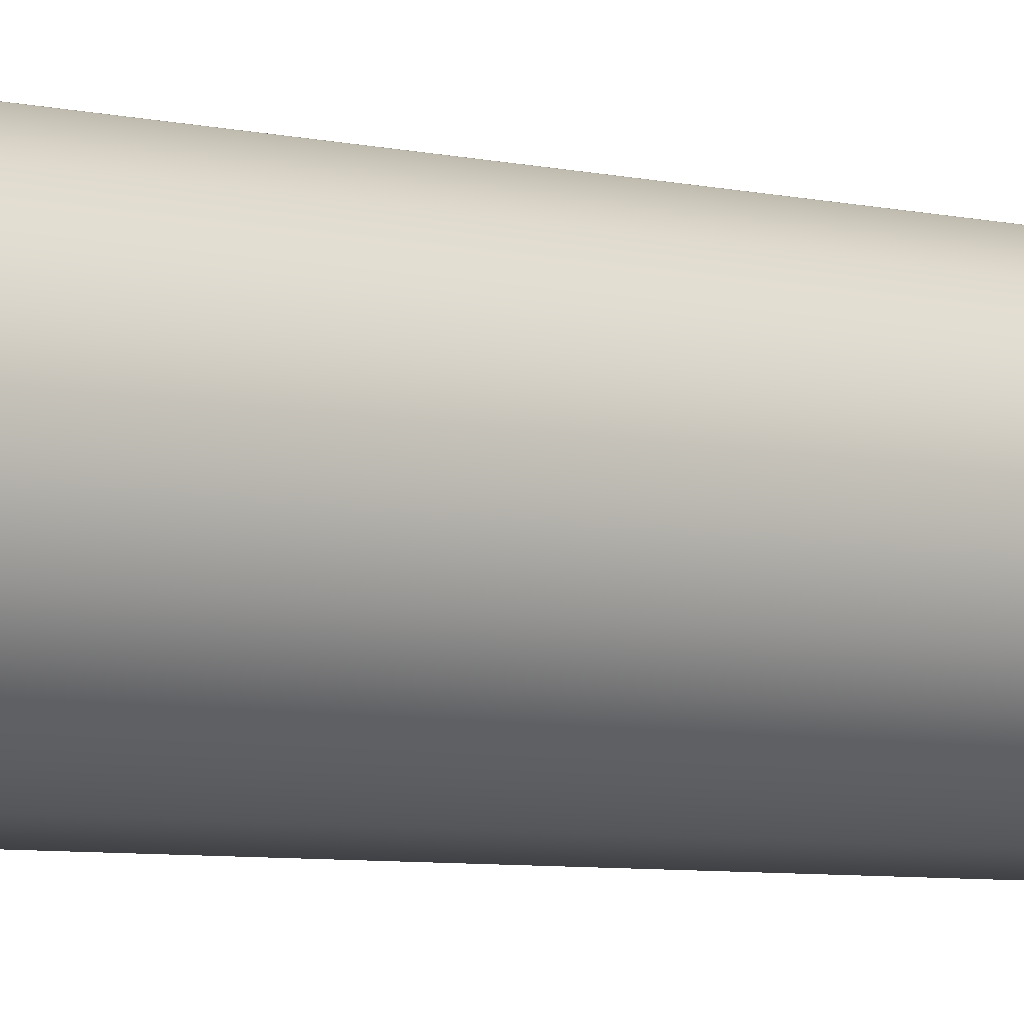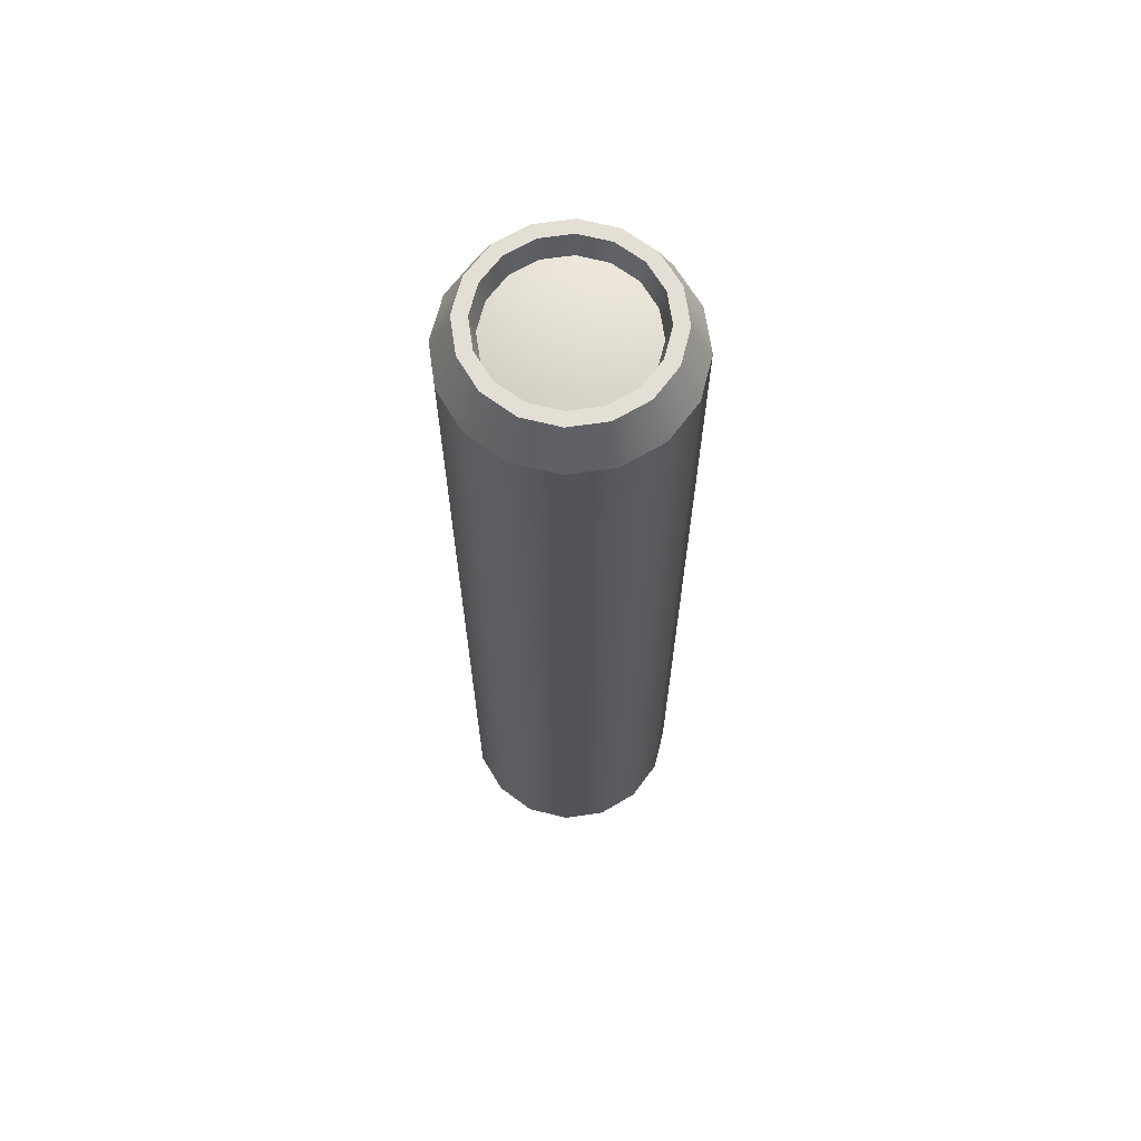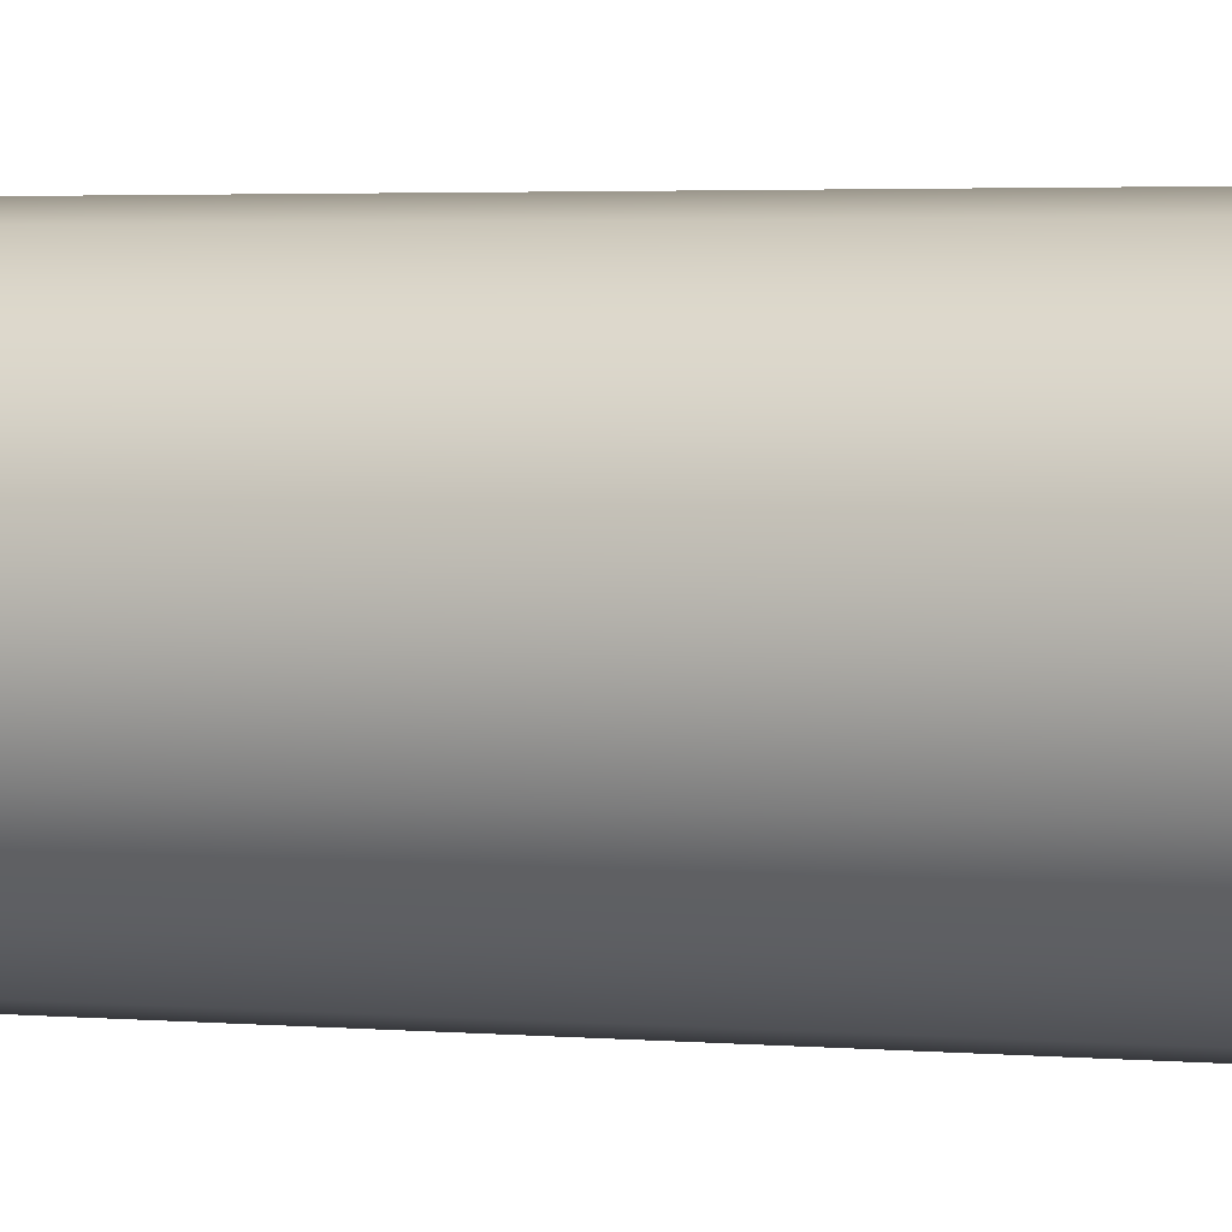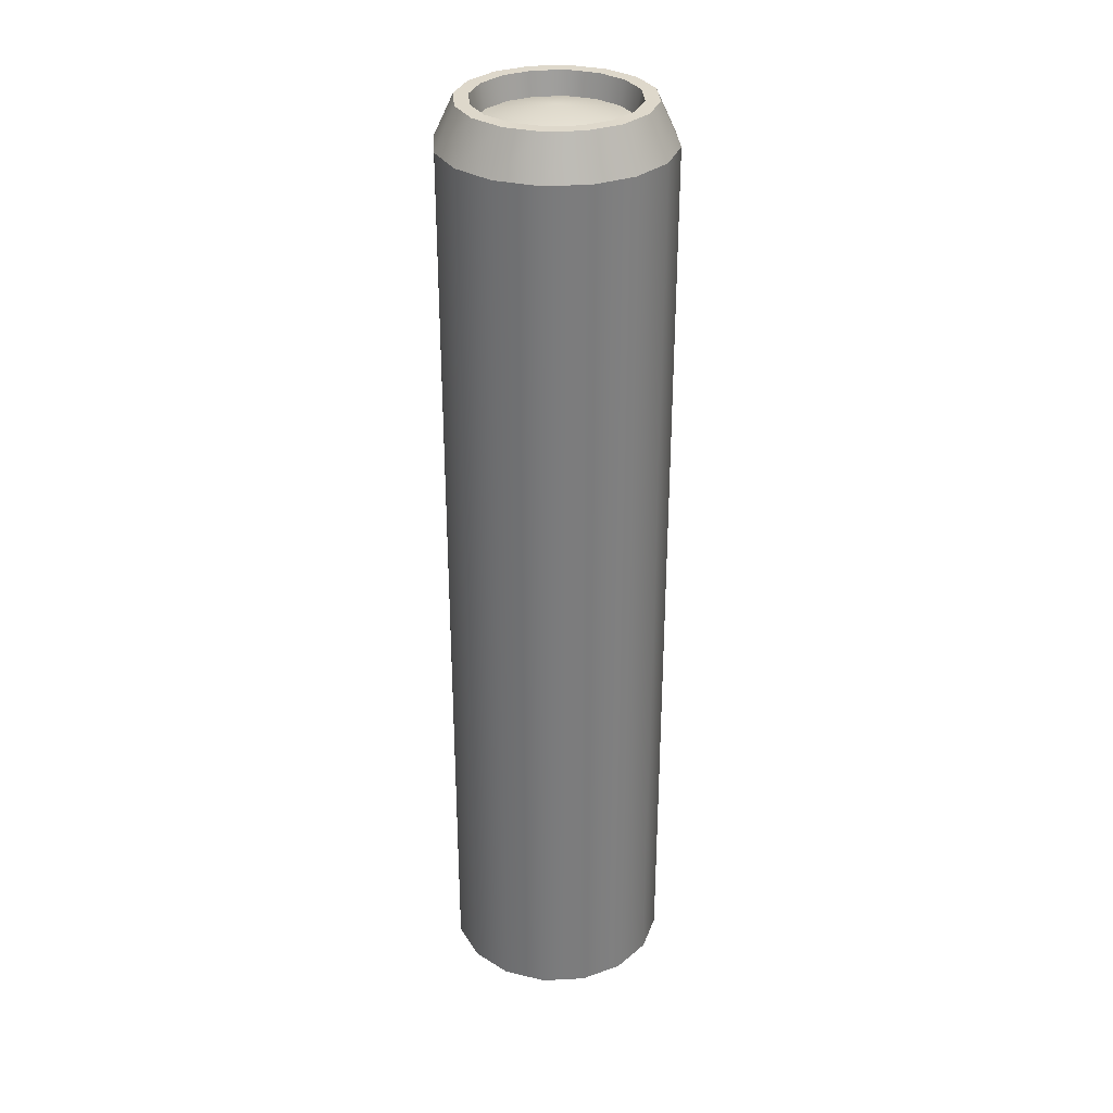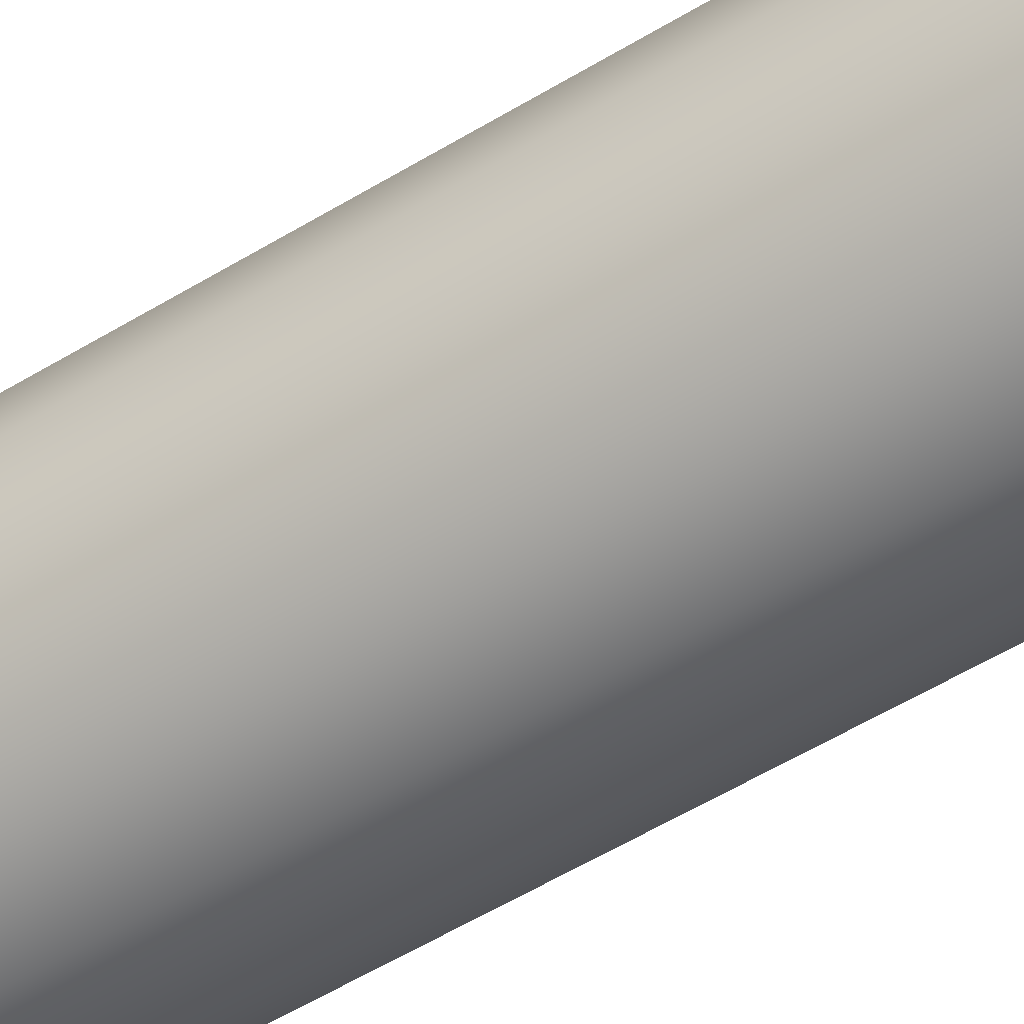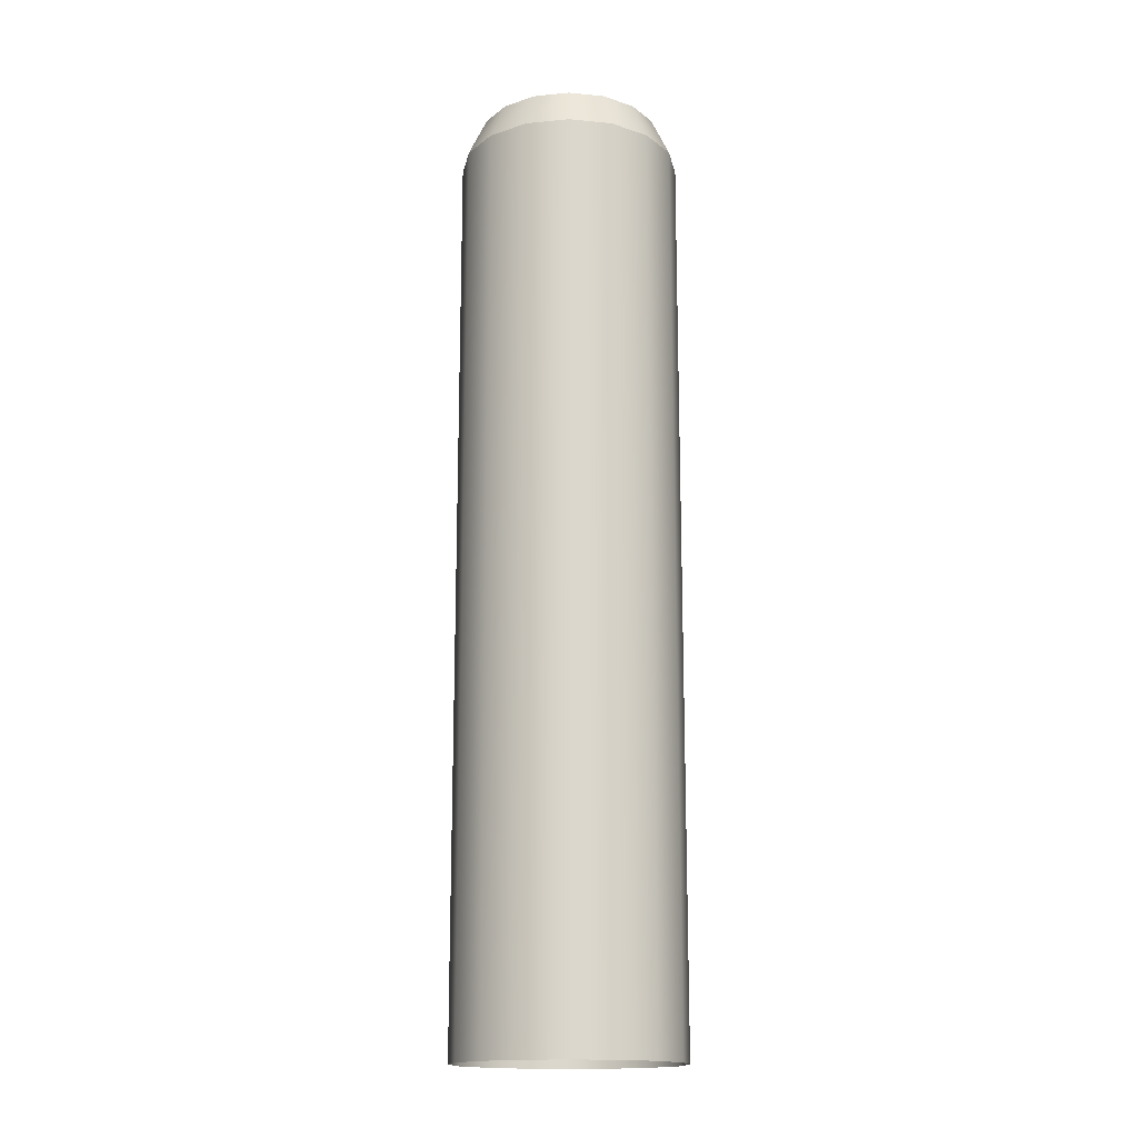
<metadata>
{"format":"obj","ext":"obj","renderer":"f3d","projection":"perspective","resolution":1024,"background":"white","views":[{"elev":-5.5,"azim":-128.3,"up":"+Z"},{"elev":66.3,"azim":70.5,"up":"+Y"},{"elev":2.2,"azim":112.8,"up":"+Z"},{"elev":31.6,"azim":-172.8,"up":"+Y"},{"elev":-54.8,"azim":122.9,"up":"+Z"},{"elev":-16.4,"azim":-112.4,"up":"+Y"}]}
</metadata>
<code>
g Cannon_B10_In
v 0.5863 1.191 -0.0332
v 0.5863 0.918 -0.0332
v 0.5951 0.918 -0.07757
v 0.5951 1.191 -0.07757
v 0.6203 0.918 -0.1152
v 0.6203 1.191 -0.1152
v 0.6203 0.245 -0.1152
v 0.5951 0.245 -0.07757
v 0.5863 0.245 -0.0332
v 0.5951 0.918 0.01117
v 0.5863 1.191 -0.0332
v 0.5951 1.191 0.01117
v 0.6203 0.918 0.04879
v 0.6203 1.191 0.04879
v 0.6579 0.918 0.07392
v 0.6579 1.191 0.07392
v 0.7022 0.918 0.08275
v 0.7022 1.191 0.08275
v 0.7466 0.918 0.07392
v 0.7466 1.191 0.07392
v 0.7842 0.918 0.04879
v 0.7842 1.191 0.04879
v 0.8094 0.918 0.01117
v 0.8094 1.191 0.01117
v 0.8182 0.918 -0.0332
v 0.8182 1.191 -0.0332
v 0.6203 0.245 0.04879
v 0.5951 0.245 0.01117
v 0.6579 0.245 0.07392
v 0.7022 0.245 0.08275
v 0.7466 0.245 0.07392
v 0.7842 0.245 0.04879
v 0.8094 0.245 0.01117
v 0.8182 0.245 -0.0332
v 0.8094 0.918 -0.07757
v 0.8094 1.191 -0.07757
v 0.7842 1.191 -0.1152
v 0.7842 0.918 -0.1152
v 0.7466 1.191 -0.1403
v 0.7466 0.918 -0.1403
v 0.7022 1.191 -0.1491
v 0.7022 0.918 -0.1491
v 0.6579 1.191 -0.1403
v 0.6579 0.918 -0.1403
v 0.6203 1.191 -0.1152
v 0.6579 0.245 -0.1403
v 0.6203 0.245 -0.1152
v 0.8094 0.245 -0.07757
v 0.8094 0.245 -0.07757
v 0.7842 0.245 -0.1152
v 0.7466 0.245 -0.1403
v 0.7022 0.245 -0.1491
v 0.8182 1.191 -0.0332
v 0.6316 1.209 -0.06245
v 0.7022 1.227 -0.0332
v 0.6258 1.209 -0.0332
v 0.6482 1.209 -0.08724
v 0.673 1.209 -0.1038
v 0.7022 1.209 -0.1096
v 0.7315 1.209 -0.1038
v 0.7563 1.209 -0.08724
v 0.7729 1.209 -0.06245
v 0.7787 1.209 -0.0332
v 0.6316 1.209 -0.003947
v 0.7022 1.227 -0.0332
v 0.6482 1.209 0.02085
v 0.673 1.209 0.03742
v 0.7022 1.209 0.04324
v 0.7315 1.209 0.03742
v 0.7563 1.209 0.02085
v 0.7729 1.209 -0.003946
v 0.5951 1.191 -0.07757
v 0.6135 1.233 -0.06994
v 0.6062 1.233 -0.0332
v 0.5863 1.191 -0.0332
v 0.5951 1.191 0.01117
v 0.6135 1.233 0.003551
v 0.6203 1.191 -0.1152
v 0.6343 1.233 -0.1011
v 0.6135 1.233 -0.06994
v 0.5951 1.191 -0.07757
v 0.6579 1.191 -0.1403
v 0.6655 1.233 -0.1219
v 0.6343 1.233 -0.1011
v 0.6203 1.191 -0.1152
v 0.7022 1.191 -0.1491
v 0.7022 1.233 -0.1292
v 0.6655 1.233 -0.1219
v 0.6579 1.191 -0.1403
v 0.7466 1.191 -0.1403
v 0.739 1.233 -0.1219
v 0.7022 1.233 -0.1292
v 0.7022 1.191 -0.1491
v 0.7842 1.191 -0.1152
v 0.7701 1.233 -0.1011
v 0.739 1.233 -0.1219
v 0.7466 1.191 -0.1403
v 0.8094 1.191 -0.07757
v 0.791 1.233 -0.06994
v 0.7701 1.233 -0.1011
v 0.7842 1.191 -0.1152
v 0.8182 1.191 -0.0332
v 0.7983 1.233 -0.0332
v 0.791 1.233 -0.06994
v 0.8094 1.191 -0.07757
v 0.791 1.233 0.003551
v 0.8094 1.191 0.01117
v 0.6135 1.233 -0.06994
v 0.6268 1.233 -0.06443
v 0.6206 1.233 -0.0332
v 0.6062 1.233 -0.0332
v 0.6135 1.233 0.003551
v 0.6268 1.233 -0.001961
v 0.6343 1.233 -0.1011
v 0.6445 1.233 -0.09091
v 0.6268 1.233 -0.06443
v 0.6135 1.233 -0.06994
v 0.6655 1.233 -0.1219
v 0.671 1.233 -0.1086
v 0.6445 1.233 -0.09091
v 0.6343 1.233 -0.1011
v 0.7022 1.233 -0.1292
v 0.7022 1.233 -0.1148
v 0.671 1.233 -0.1086
v 0.6655 1.233 -0.1219
v 0.739 1.233 -0.1219
v 0.7335 1.233 -0.1086
v 0.7022 1.233 -0.1148
v 0.7022 1.233 -0.1292
v 0.7701 1.233 -0.1011
v 0.76 1.233 -0.09091
v 0.7335 1.233 -0.1086
v 0.739 1.233 -0.1219
v 0.791 1.233 -0.06994
v 0.7777 1.233 -0.06443
v 0.76 1.233 -0.09091
v 0.7701 1.233 -0.1011
v 0.7983 1.233 -0.0332
v 0.7839 1.233 -0.0332
v 0.7777 1.233 -0.06443
v 0.791 1.233 -0.06994
v 0.7777 1.233 -0.001961
v 0.791 1.233 0.003551
v 0.6268 1.233 -0.06443
v 0.6316 1.209 -0.06245
v 0.6258 1.209 -0.0332
v 0.6206 1.233 -0.0332
v 0.6445 1.233 -0.09091
v 0.6482 1.209 -0.08724
v 0.671 1.233 -0.1086
v 0.673 1.209 -0.1038
v 0.7022 1.233 -0.1148
v 0.7022 1.209 -0.1096
v 0.7335 1.233 -0.1086
v 0.7315 1.209 -0.1038
v 0.76 1.233 -0.09091
v 0.7563 1.209 -0.08724
v 0.7777 1.233 -0.06443
v 0.7729 1.209 -0.06245
v 0.7839 1.233 -0.0332
v 0.7787 1.209 -0.0332
v 0.6268 1.233 -0.001961
v 0.6316 1.209 -0.003947
v 0.6445 1.233 0.02452
v 0.6482 1.209 0.02085
v 0.671 1.233 0.04221
v 0.673 1.209 0.03742
v 0.7022 1.233 0.04843
v 0.7022 1.209 0.04324
v 0.7335 1.233 0.04221
v 0.7315 1.209 0.03742
v 0.76 1.233 0.02452
v 0.7563 1.209 0.02085
v 0.7777 1.233 -0.001961
v 0.7729 1.209 -0.003946
v 0.6203 1.191 0.04879
v 0.5951 1.191 0.01117
v 0.6135 1.233 0.003551
v 0.6343 1.233 0.0347
v 0.6579 1.191 0.07392
v 0.6203 1.191 0.04879
v 0.6343 1.233 0.0347
v 0.6655 1.233 0.05552
v 0.7022 1.191 0.08275
v 0.6579 1.191 0.07392
v 0.6655 1.233 0.05552
v 0.7022 1.233 0.06283
v 0.7466 1.191 0.07392
v 0.7022 1.191 0.08275
v 0.7022 1.233 0.06283
v 0.739 1.233 0.05552
v 0.7842 1.191 0.04879
v 0.7466 1.191 0.07392
v 0.739 1.233 0.05552
v 0.7701 1.233 0.0347
v 0.8094 1.191 0.01117
v 0.7842 1.191 0.04879
v 0.7701 1.233 0.0347
v 0.791 1.233 0.003551
v 0.6343 1.233 0.0347
v 0.6135 1.233 0.003551
v 0.6268 1.233 -0.001961
v 0.6445 1.233 0.02452
v 0.6655 1.233 0.05552
v 0.6343 1.233 0.0347
v 0.6445 1.233 0.02452
v 0.671 1.233 0.04221
v 0.7022 1.233 0.06283
v 0.6655 1.233 0.05552
v 0.671 1.233 0.04221
v 0.7022 1.233 0.04843
v 0.739 1.233 0.05552
v 0.7022 1.233 0.06283
v 0.7022 1.233 0.04843
v 0.7335 1.233 0.04221
v 0.7701 1.233 0.0347
v 0.739 1.233 0.05552
v 0.7335 1.233 0.04221
v 0.76 1.233 0.02452
v 0.791 1.233 0.003551
v 0.7701 1.233 0.0347
v 0.76 1.233 0.02452
v 0.7777 1.233 -0.001961
g Cannon_B10_In_0
f 3 2 1
f 4 3 1
f 5 3 4
f 6 5 4
f 5 7 3
f 7 8 3
f 3 8 2
f 8 9 2
f 2 9 10
f 2 10 11
f 10 12 11
f 10 13 12
f 13 14 12
f 13 15 14
f 15 16 14
f 15 17 16
f 17 18 16
f 17 19 18
f 19 20 18
f 19 21 20
f 21 22 20
f 21 23 22
f 23 24 22
f 23 25 24
f 25 26 24
f 13 27 15
f 28 27 13
f 10 28 13
f 9 28 10
f 27 29 15
f 29 30 17
f 17 30 19
f 15 29 17
f 30 31 19
f 19 31 21
f 31 32 21
f 21 32 23
f 32 33 23
f 23 33 25
f 33 34 25
f 25 34 35
f 25 35 36
f 36 35 37
f 35 38 37
f 37 38 39
f 38 40 39
f 39 40 41
f 40 42 41
f 41 42 43
f 42 44 43
f 43 44 45
f 44 5 45
f 44 46 5
f 46 47 5
f 34 48 35
f 35 49 38
f 49 50 38
f 38 50 40
f 50 51 40
f 40 51 42
f 51 52 42
f 52 46 44
f 42 52 44
f 53 25 36
f 56 55 54
f 54 55 57
f 57 55 58
f 58 55 59
f 59 55 60
f 60 55 61
f 61 55 62
f 62 55 63
f 65 56 64
f 65 64 66
f 65 66 67
f 65 67 68
f 65 68 69
f 65 69 70
f 65 70 71
f 65 71 63
f 74 73 72
f 75 74 72
f 74 75 76
f 77 74 76
f 80 79 78
f 81 80 78
f 84 83 82
f 85 84 82
f 88 87 86
f 89 88 86
f 92 91 90
f 93 92 90
f 96 95 94
f 97 96 94
f 100 99 98
f 101 100 98
f 104 103 102
f 105 104 102
f 103 106 102
f 106 107 102
f 110 109 108
f 111 110 108
f 110 111 112
f 113 110 112
f 116 115 114
f 117 116 114
f 120 119 118
f 121 120 118
f 124 123 122
f 125 124 122
f 128 127 126
f 129 128 126
f 132 131 130
f 133 132 130
f 136 135 134
f 137 136 134
f 140 139 138
f 141 140 138
f 139 142 138
f 142 143 138
f 146 145 144
f 147 146 144
f 144 145 148
f 145 149 148
f 148 149 150
f 149 151 150
f 150 151 152
f 151 153 152
f 152 153 154
f 153 155 154
f 154 155 156
f 155 157 156
f 156 157 158
f 157 159 158
f 158 159 160
f 159 161 160
f 146 147 162
f 163 146 162
f 163 162 164
f 165 163 164
f 165 164 166
f 167 165 166
f 167 166 168
f 169 167 168
f 169 168 170
f 171 169 170
f 171 170 172
f 173 171 172
f 173 172 174
f 175 173 174
f 175 174 160
f 161 175 160
f 178 177 176
f 179 178 176
f 182 181 180
f 183 182 180
f 186 185 184
f 187 186 184
f 190 189 188
f 191 190 188
f 194 193 192
f 195 194 192
f 198 197 196
f 199 198 196
f 202 201 200
f 203 202 200
f 206 205 204
f 207 206 204
f 210 209 208
f 211 210 208
f 214 213 212
f 215 214 212
f 218 217 216
f 219 218 216
f 222 221 220
f 223 222 220

</code>
